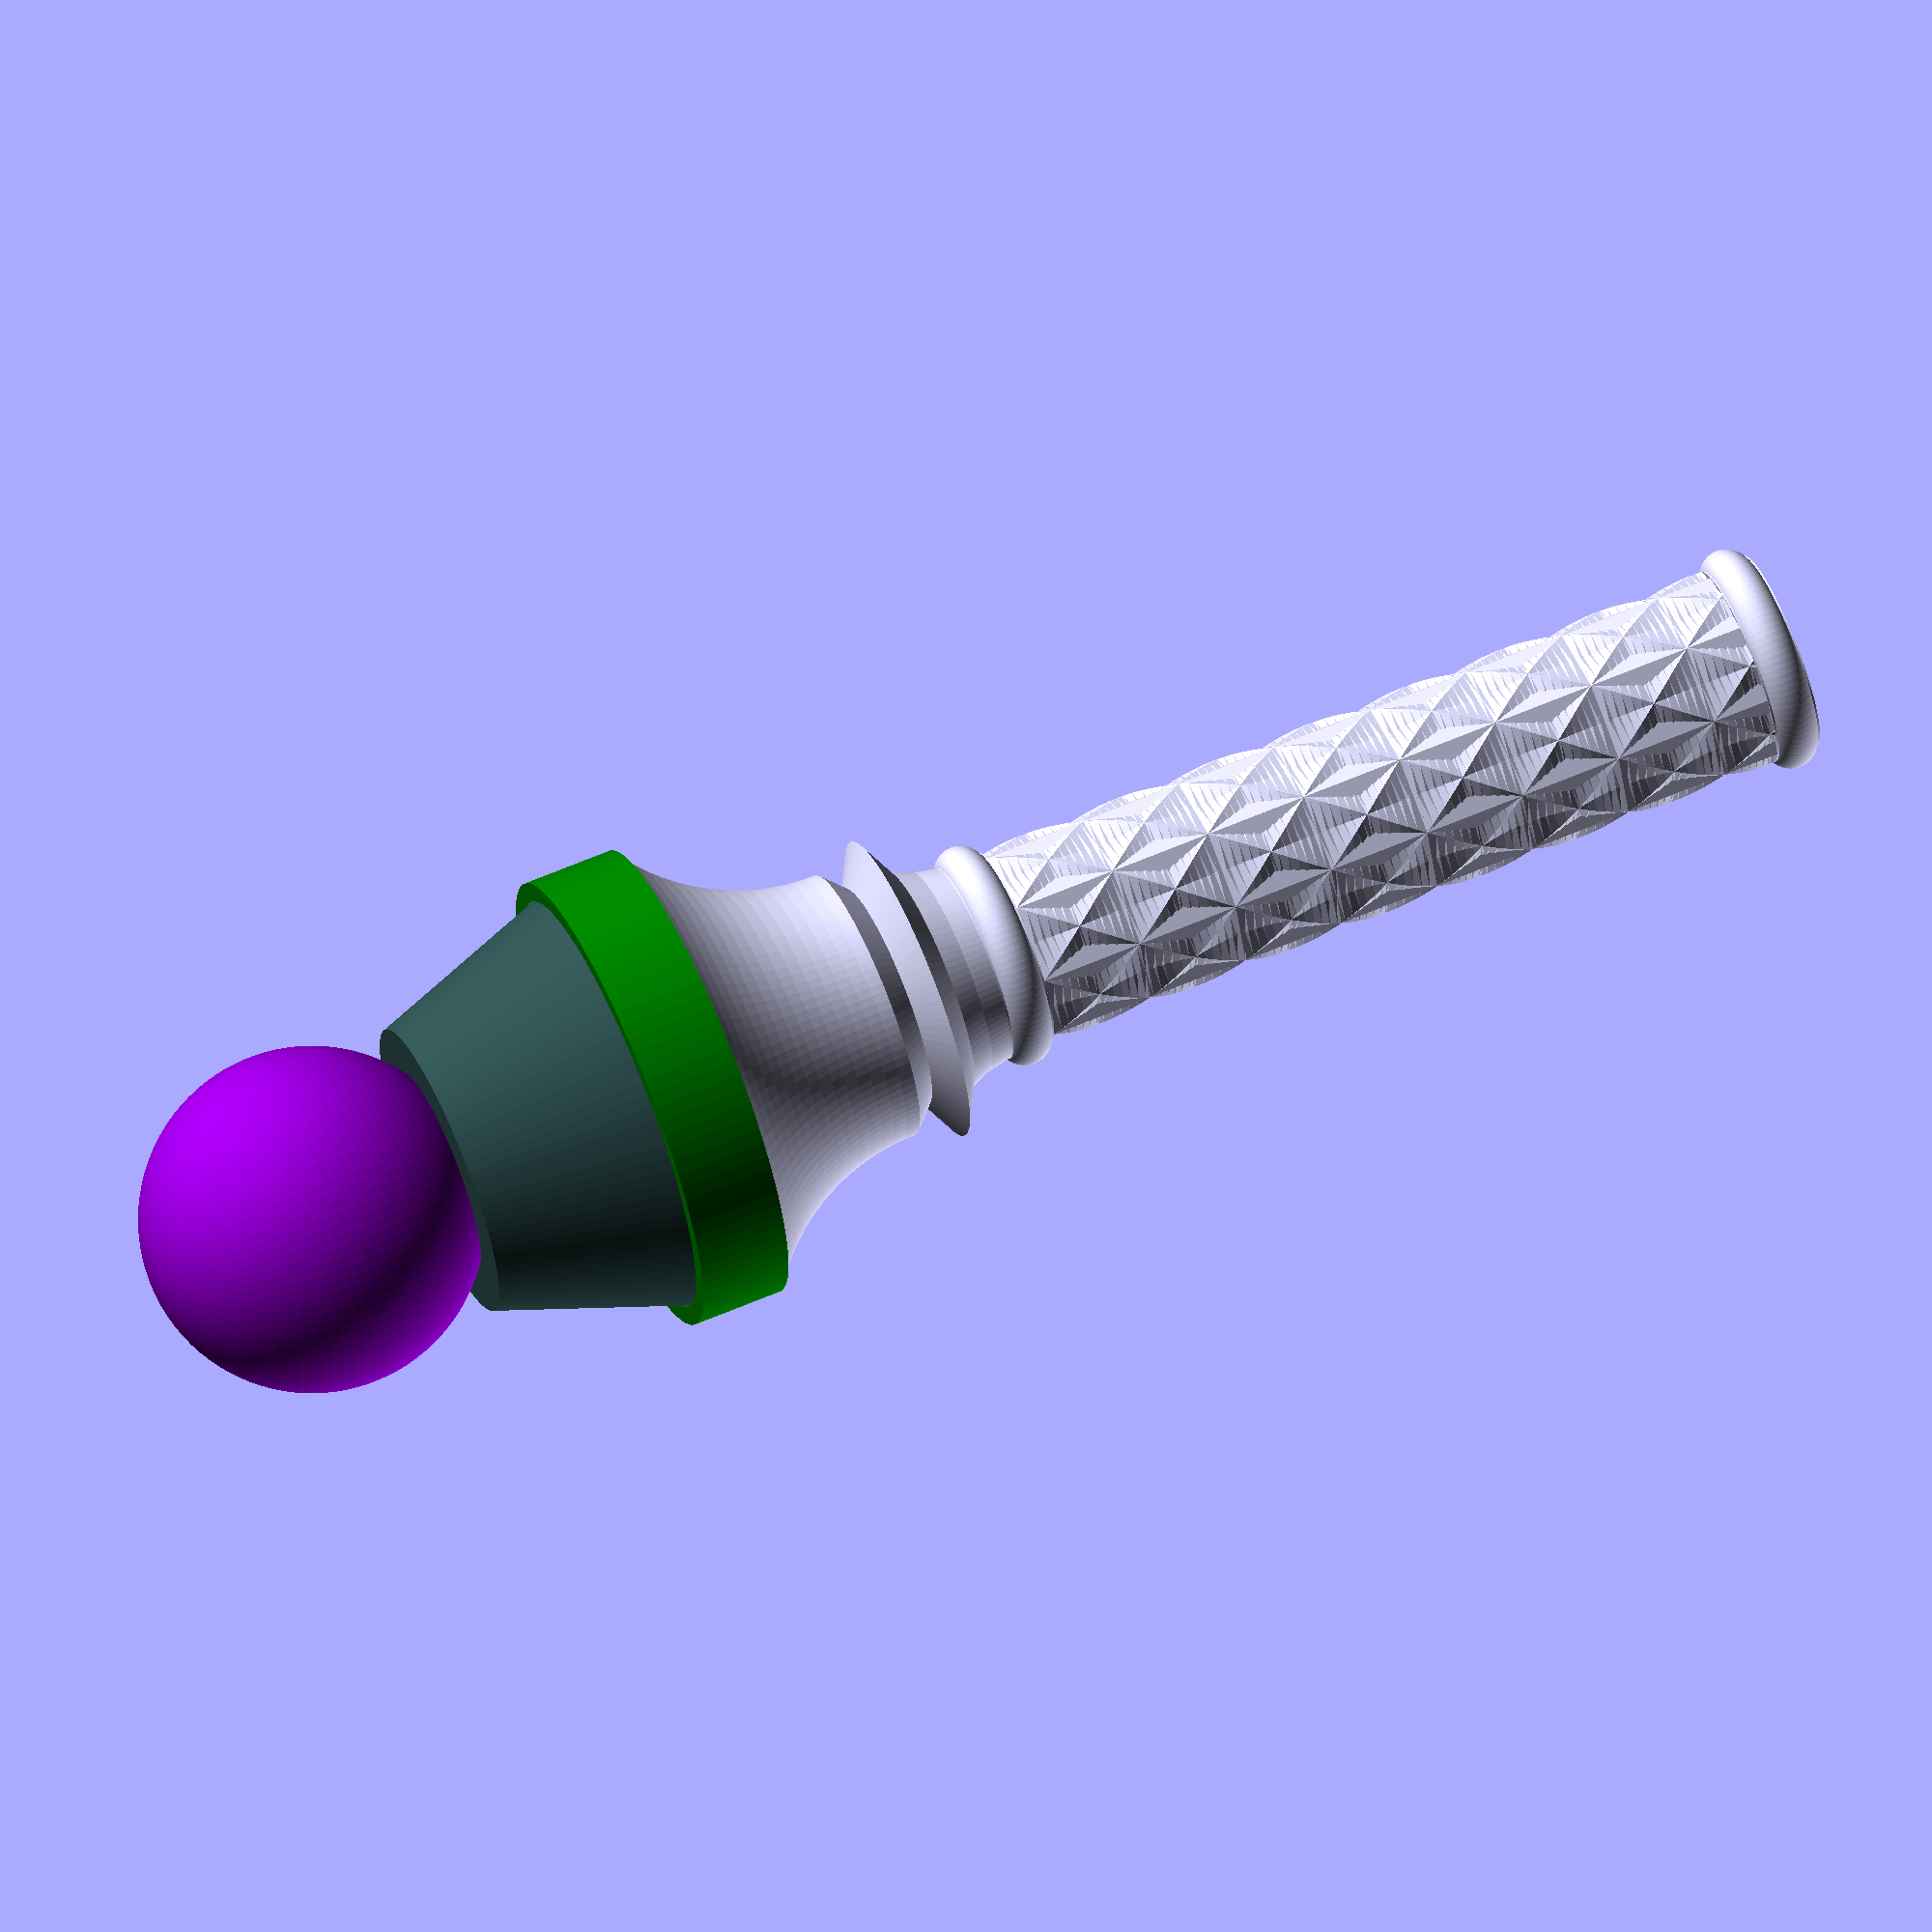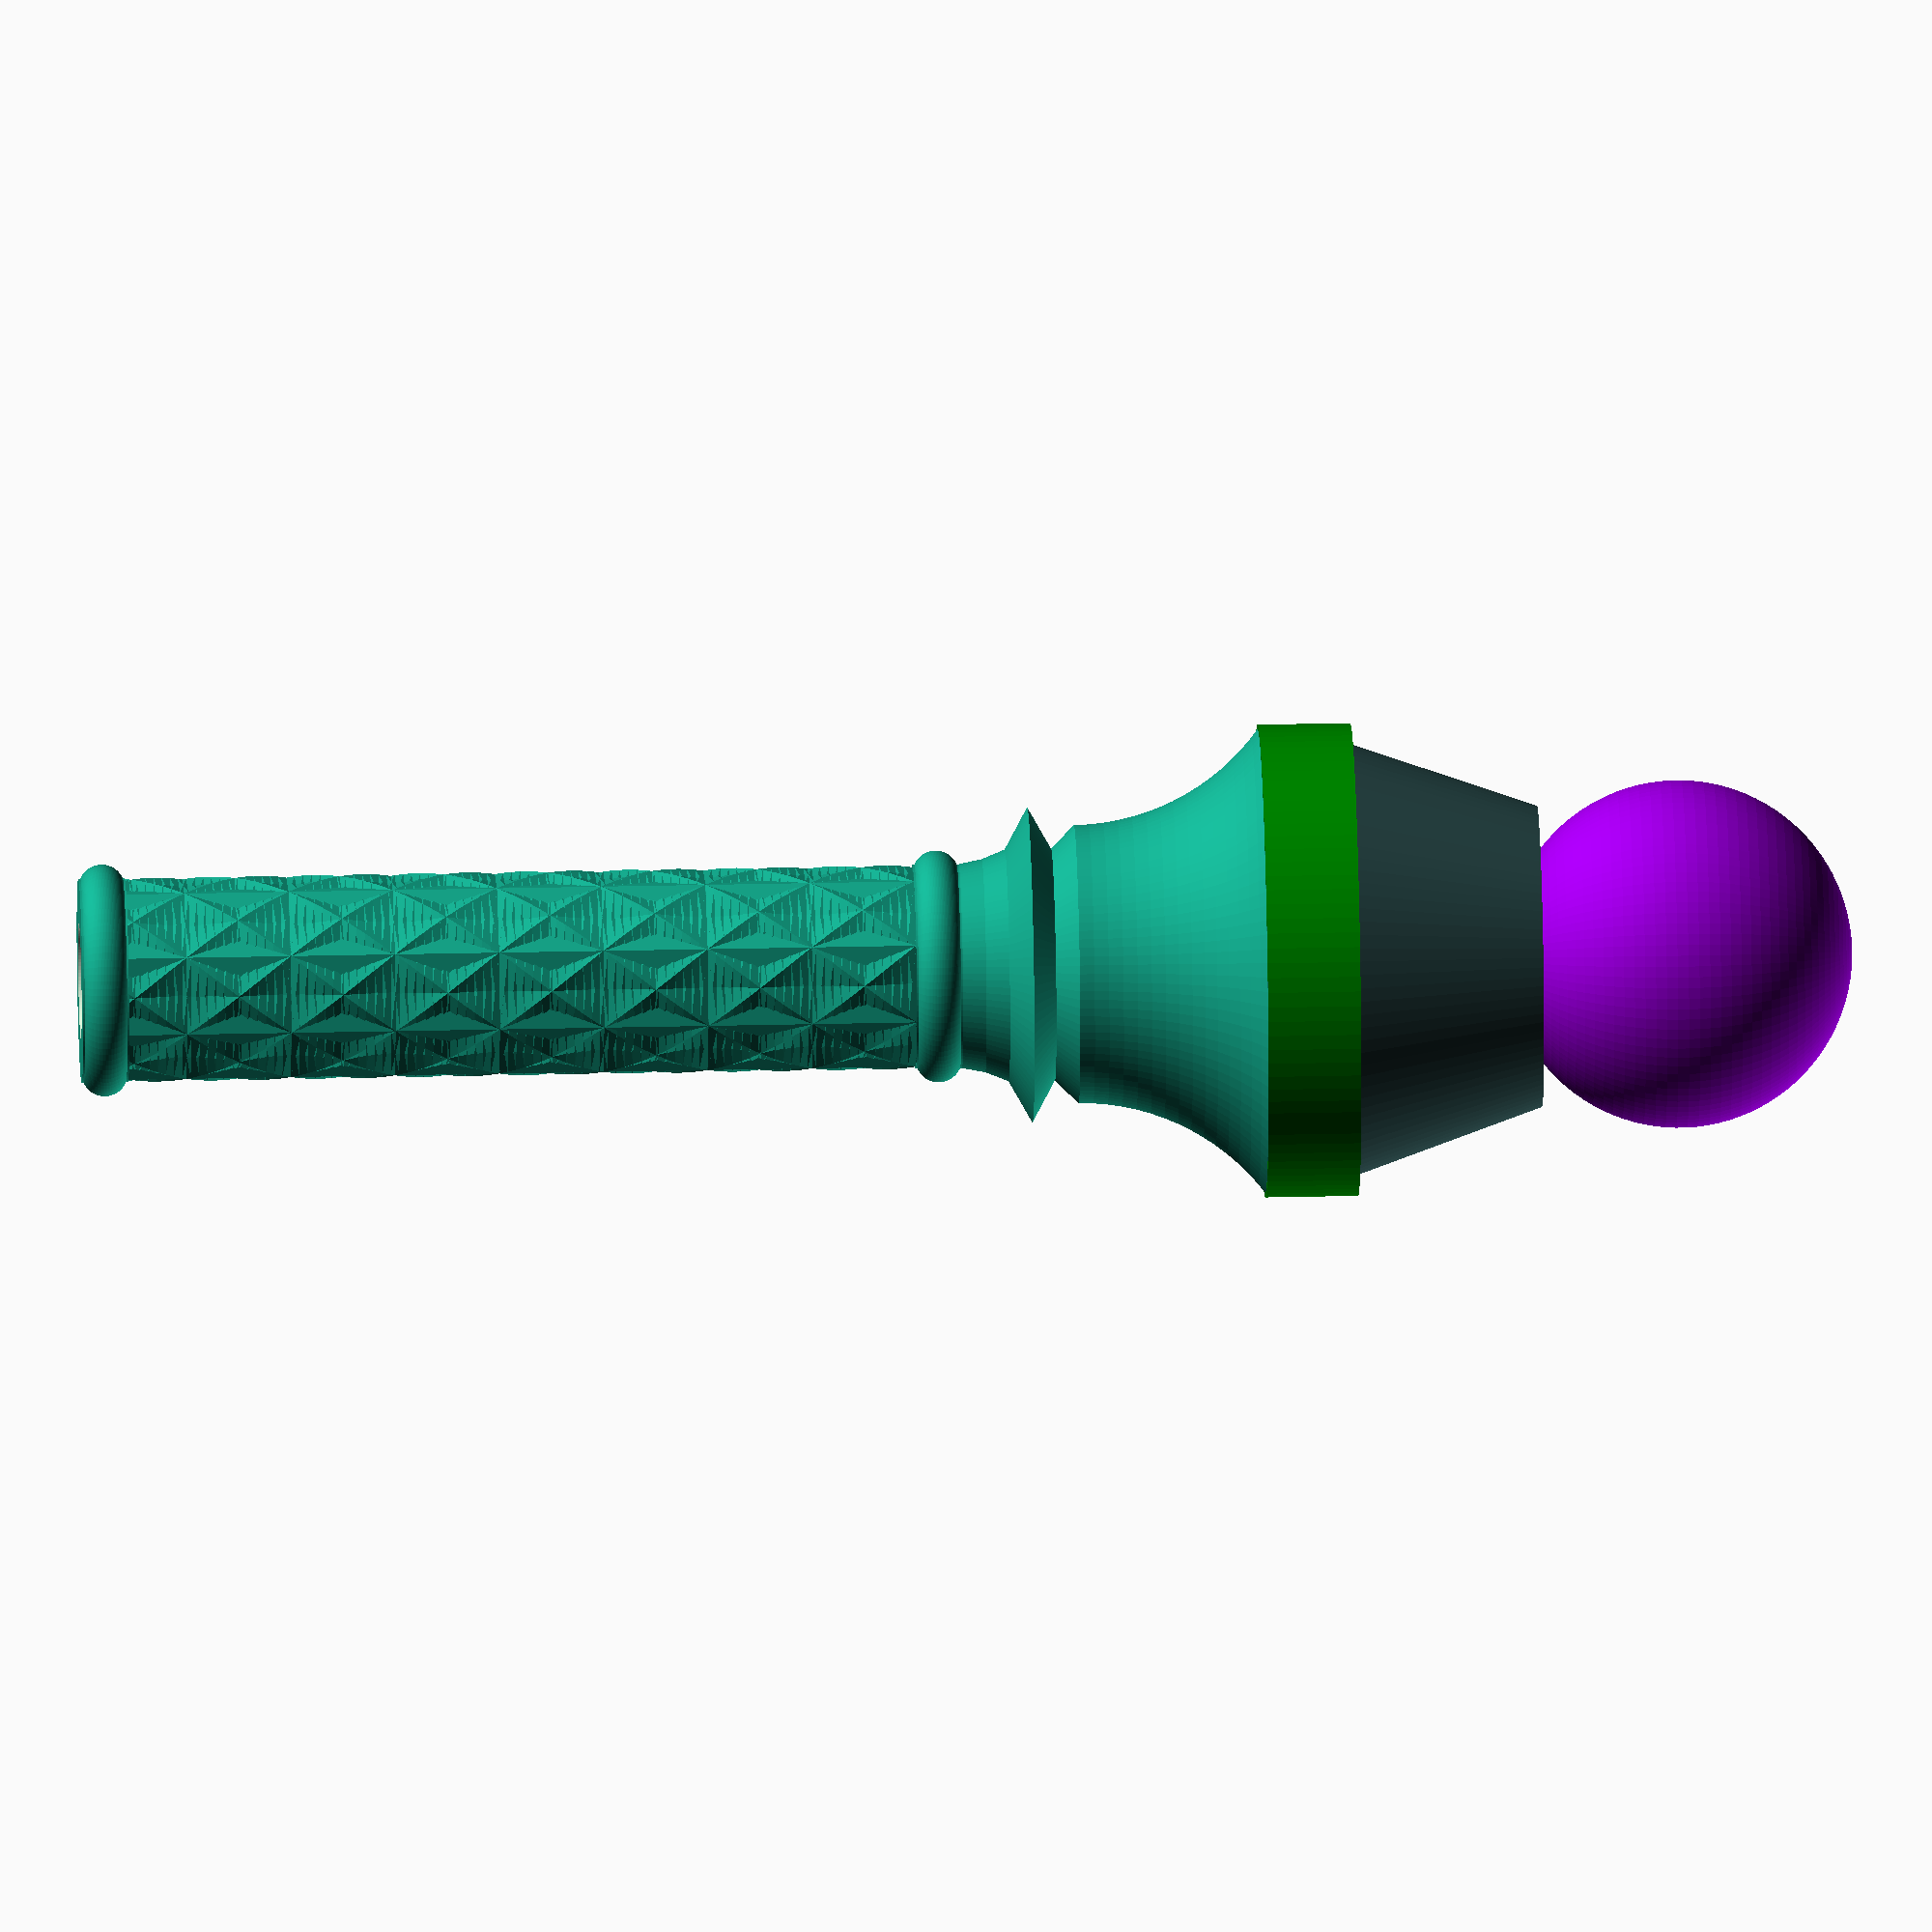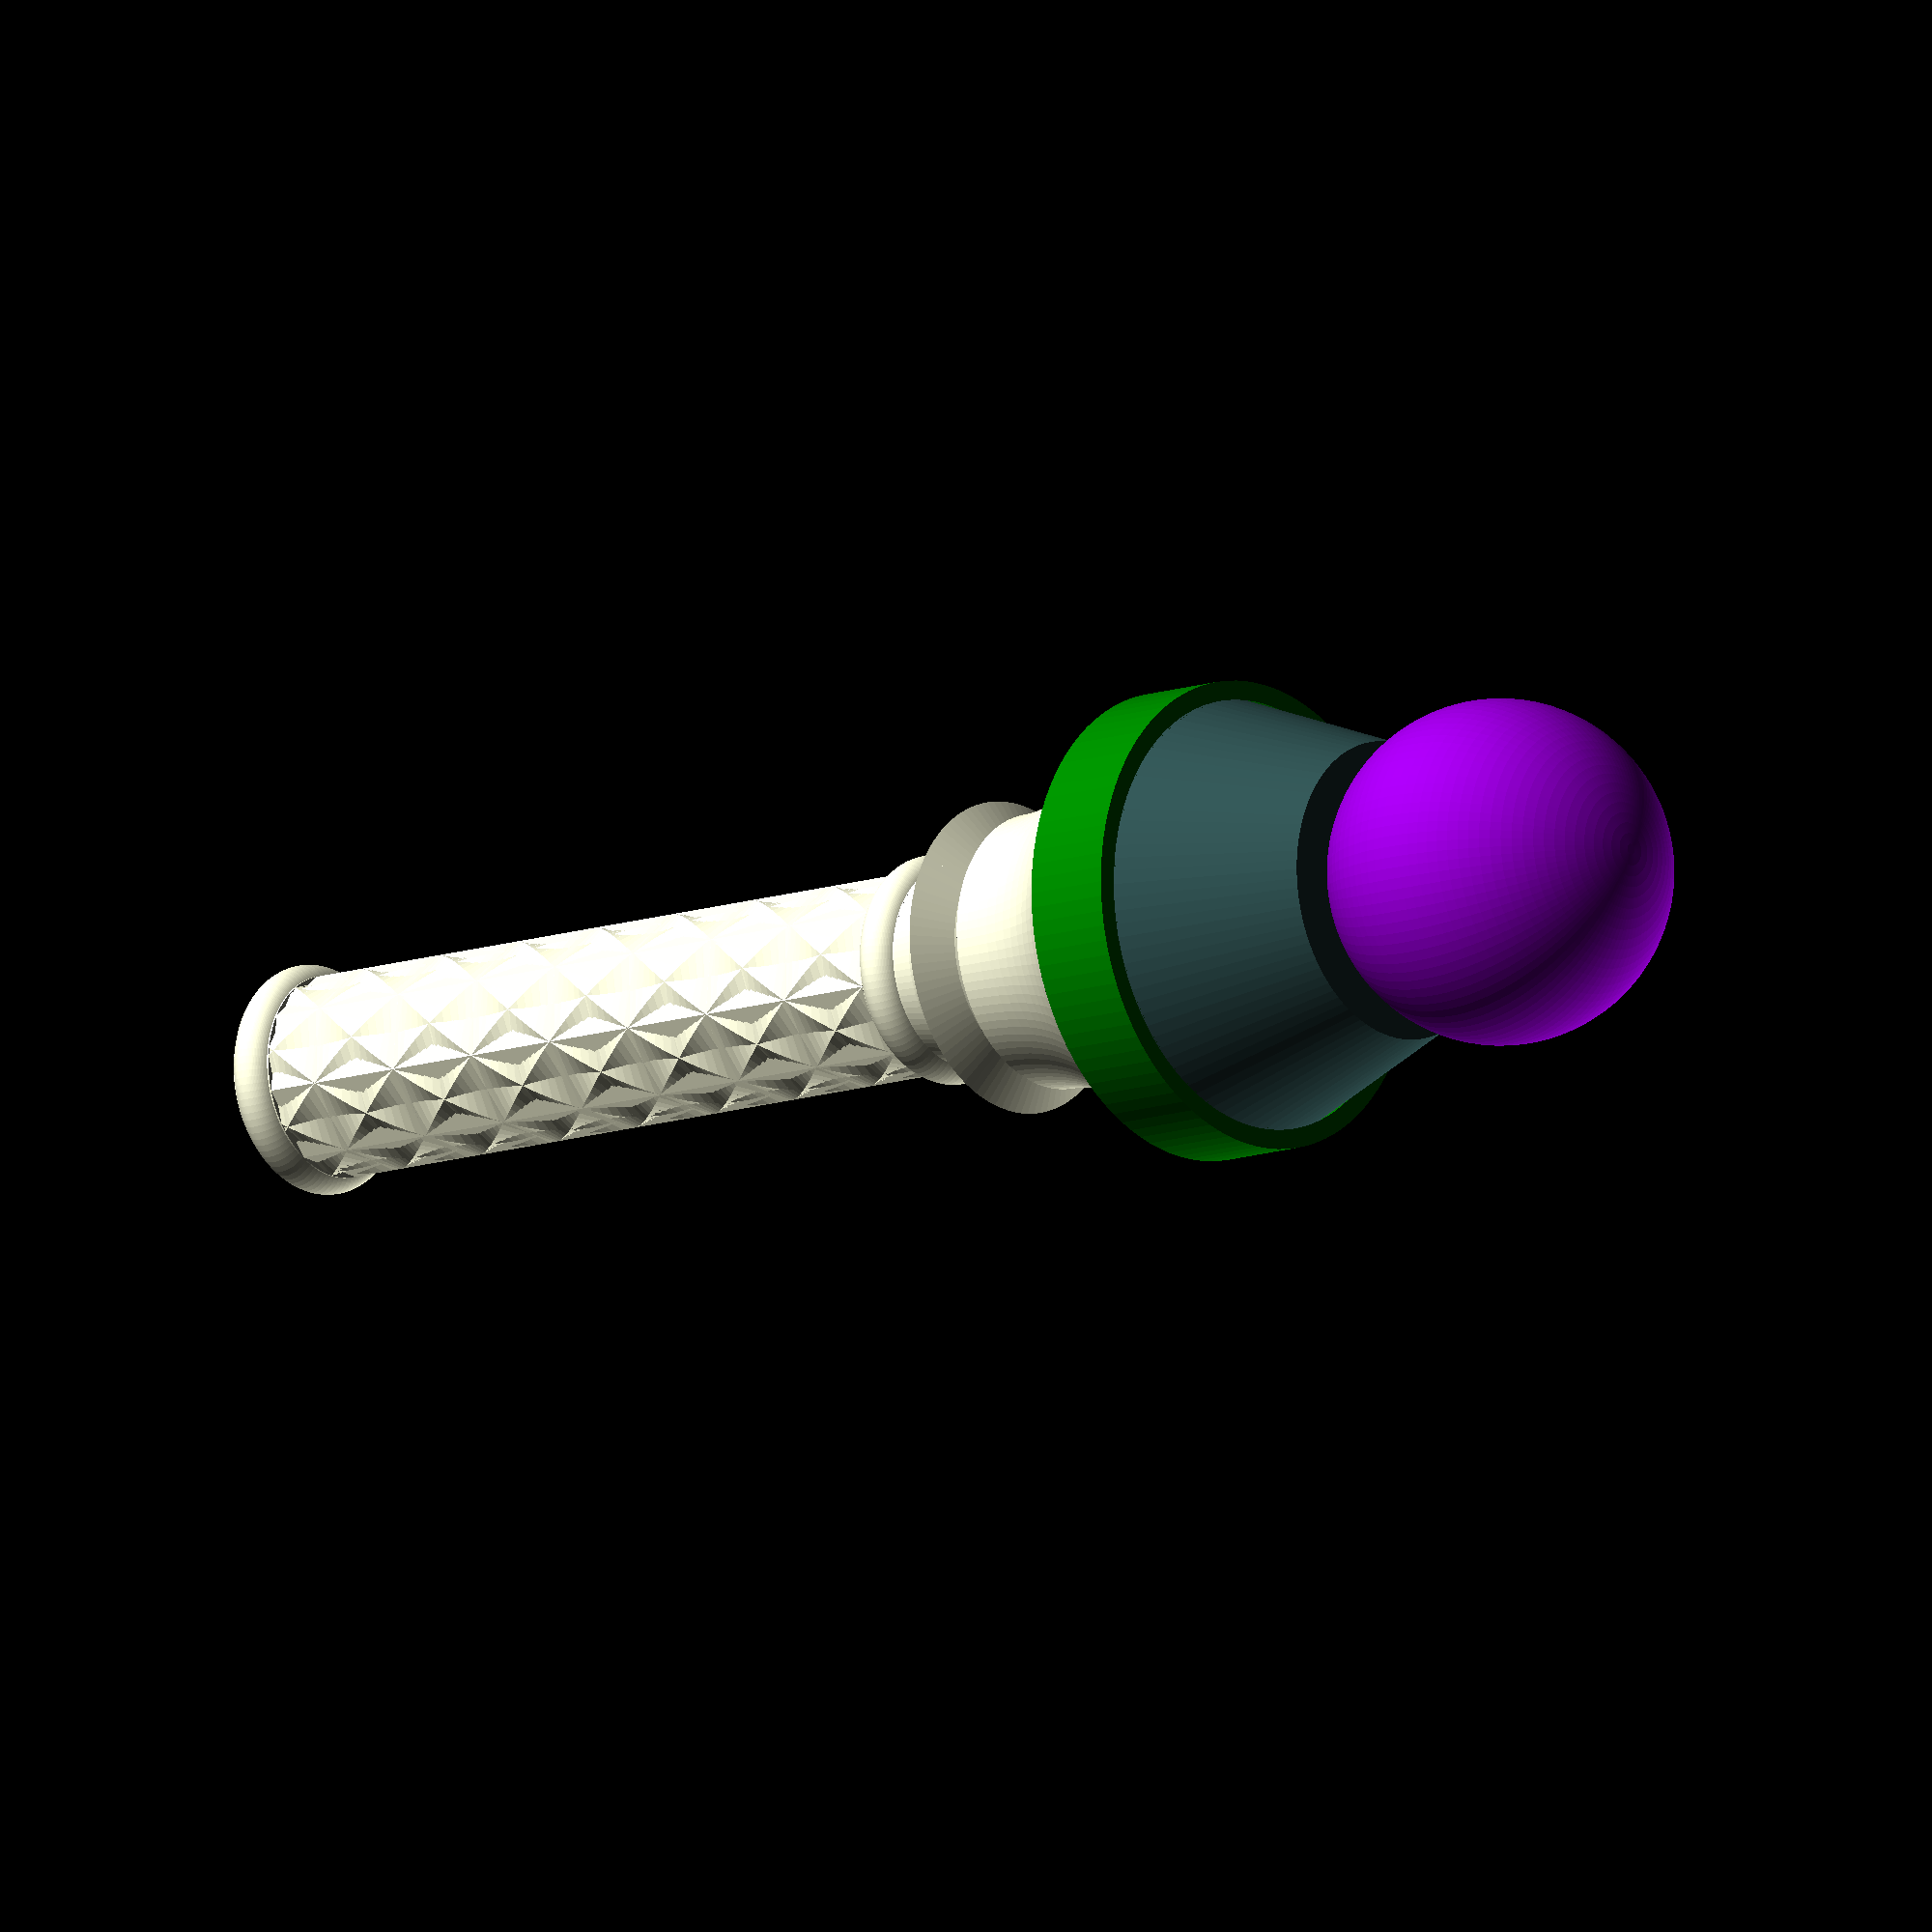
<openscad>
// part to generate
part = "all"; // [all, wand, orb, fixation]

/* [Animation] */
// resolution
$fn = 100;

/* [Animation] */
// rotating animation
animation_rotation = false;

/* [Hidden] */
is_animated = animation_rotation;
$vpt = is_animated?[0, 0, 0]:$vpt;
$vpr = is_animated?[60, 0, animation_rotation?(365 * $t):45]:$vpr;  // animation rotate around the object
$vpd = is_animated?1000:$vpd;

model2d();

module model2d() {
    if (part == "wand") {
        wand();
    } else if (part == "orb") {
        orb();
    } else if (part == "fixation") {
        fixation();
    } else {
        orb();
        fixation();
        rotate([0, 180, 180]) {
            wand();
        }
    }
}

module orb() {
    color("DarkSlateGray")
        cylinder(h=50, d1=100, d2=65);
    color("darkviolet")
        translate([0, 0, 80])
            sphere(d = 75);
}

module fixation() {
    color("green")
    difference() {
        translate([0, 0, -10])
            cylinder(h = 20, d = 102);
        cylinder(h = 11, d1 = 100, d2=93);
        translate([0, 0, -10.001])
            cylinder(h = 10.002, d = 100);
    }
}

module wand() {
    difference() {
        union() {
            rotate_extrude()
                difference() {
                    square([50, 50]);
                    translate([80, 50])
                        circle(r = 50);
                }
            rotate_extrude()
                color("orange")
                    polygon([
                            [0, 50],
                            [30, 50],
                            [25, 55],
                            [34, 60],
                            [25, 65],
                            [23, 70],
                            [22, 75],
                            [0, 75],
                        ]);
            handle();
        }
        translate([0, 0, 60])
            bladeHole();
        translate([0, 0, -0.001])
            cylinder(h = 61, d = 26.16);
    }
}

module handle() {
    t = 10;
    translate([0, 0, 75]) {
        cylinder(r = 22, h = t);
    }
    translate([0, 0, 75 + t / 2]) {
        torus(20, t / 2);
    }
    translate([0, 0, 75 + t]) {
        linear_extrude(180, twist = 360)
            circle(r = 22, $fn = 8);
        linear_extrude(180, twist = -360)
            circle(r = 22, $fn = 8);
        linear_extrude(180, twist = 0)
            circle(r = 22, $fn = 8);
    }
    u = 75 + 180;
    translate([0, 0, u]) {
        cylinder(r = 22, h = t);
    }
    translate([0, 0, 75 + 180 + t / 2]) {
        torus(20, t / 2);
    }
}

module torus(radius, thickness) {
    rotate_extrude() {
        translate([radius, 0]) circle(r = thickness);
    }
}
module bladeHole() {
    in = 26.16;
    out = 25;
    cylinder(h = 206, d1 = in, d2 = out);
}
</openscad>
<views>
elev=296.4 azim=184.1 roll=66.6 proj=o view=solid
elev=327.7 azim=89.3 roll=268.2 proj=o view=wireframe
elev=11.5 azim=298.4 roll=311.4 proj=o view=solid
</views>
